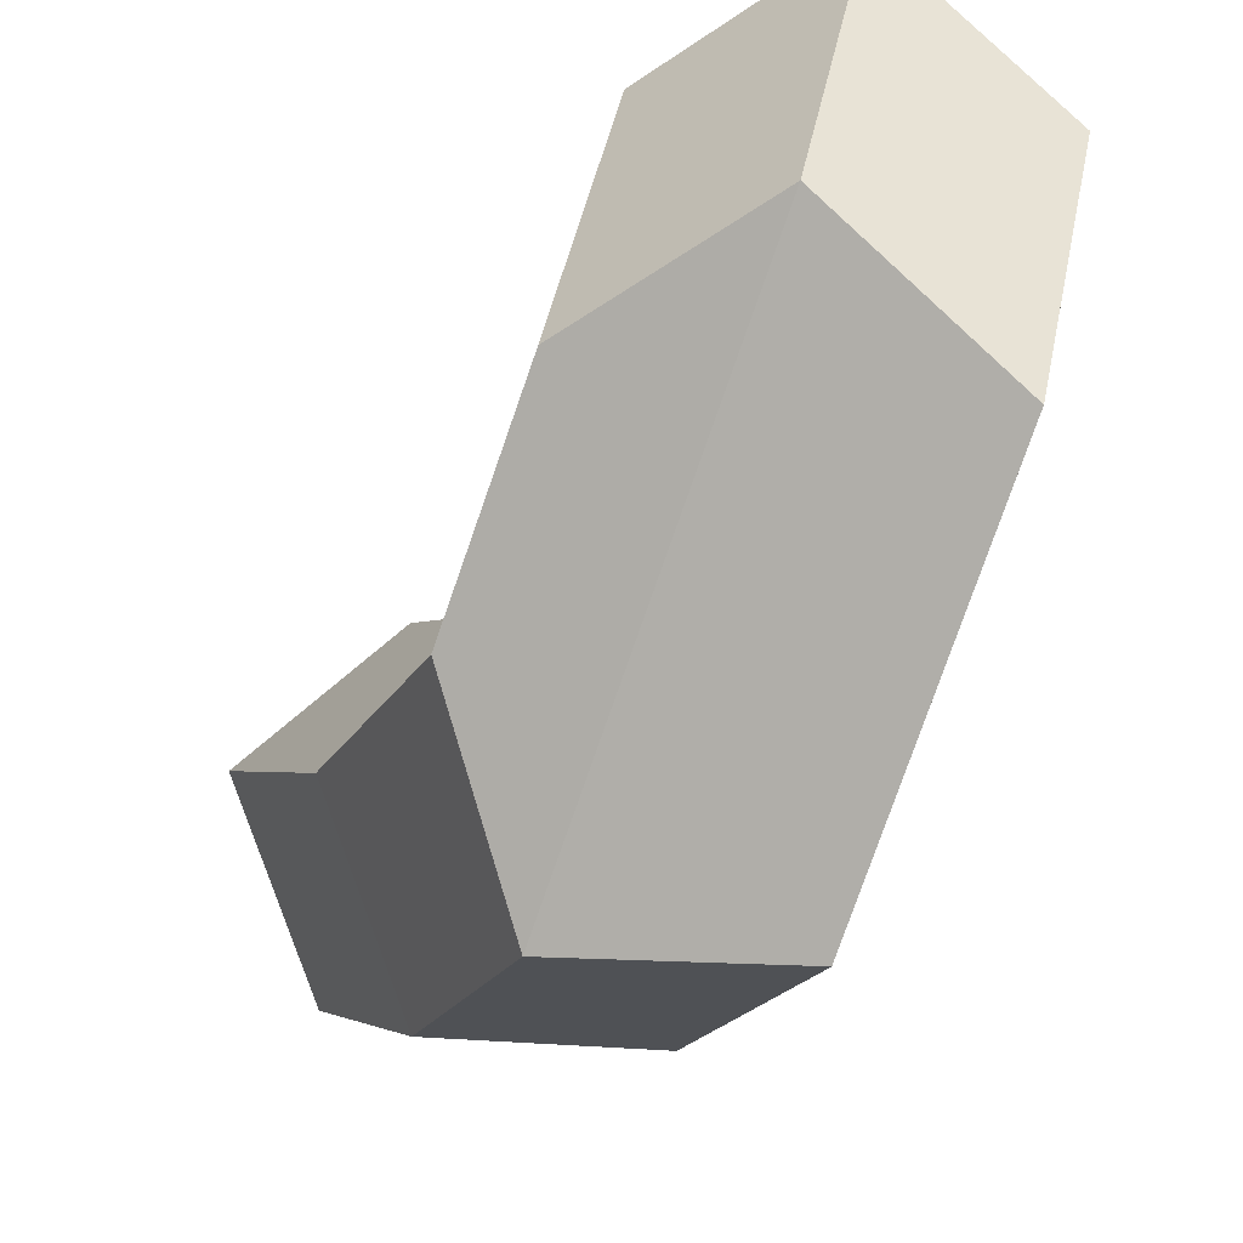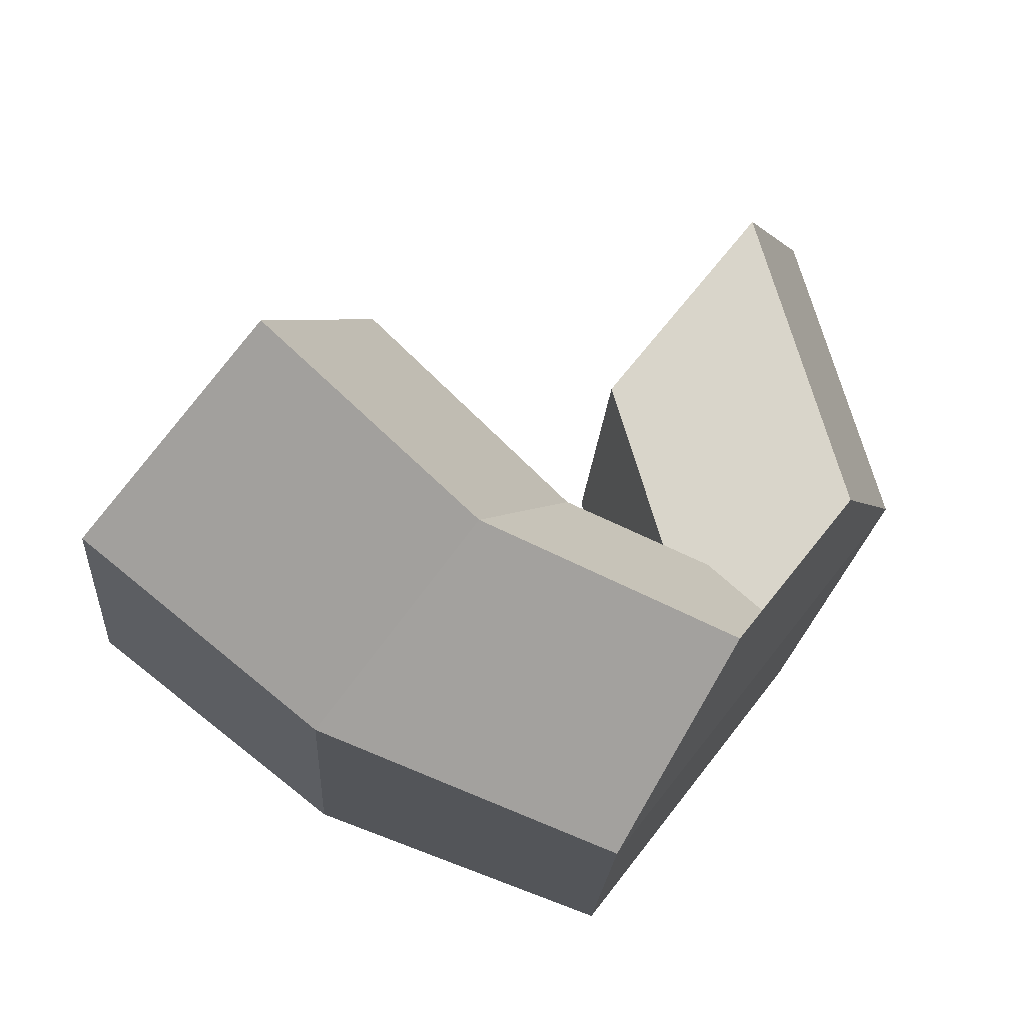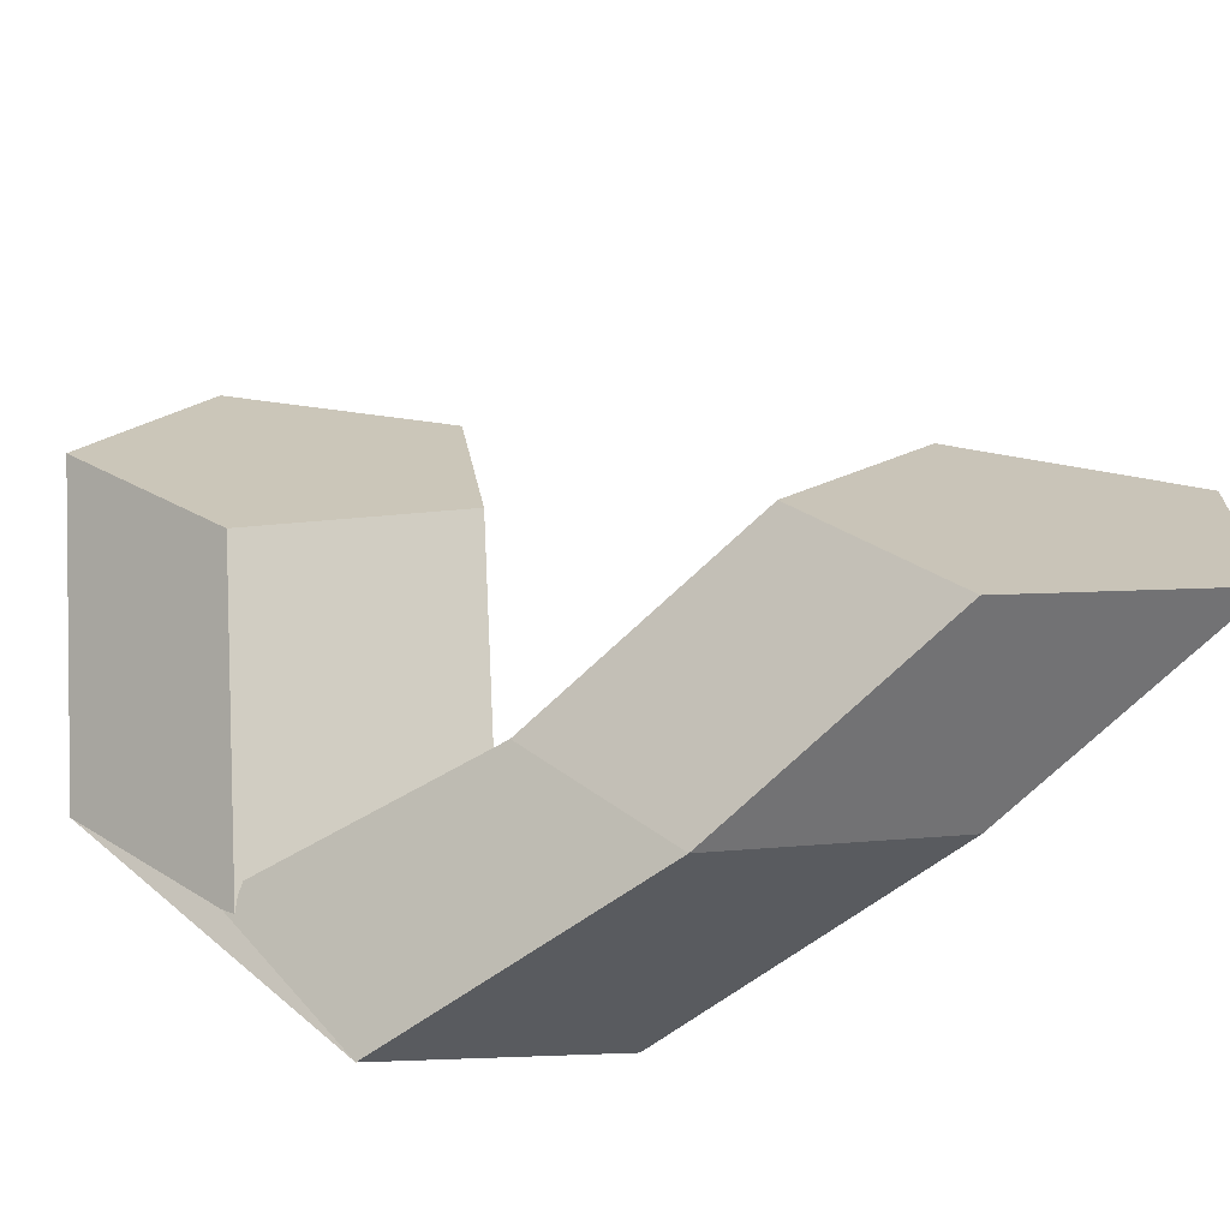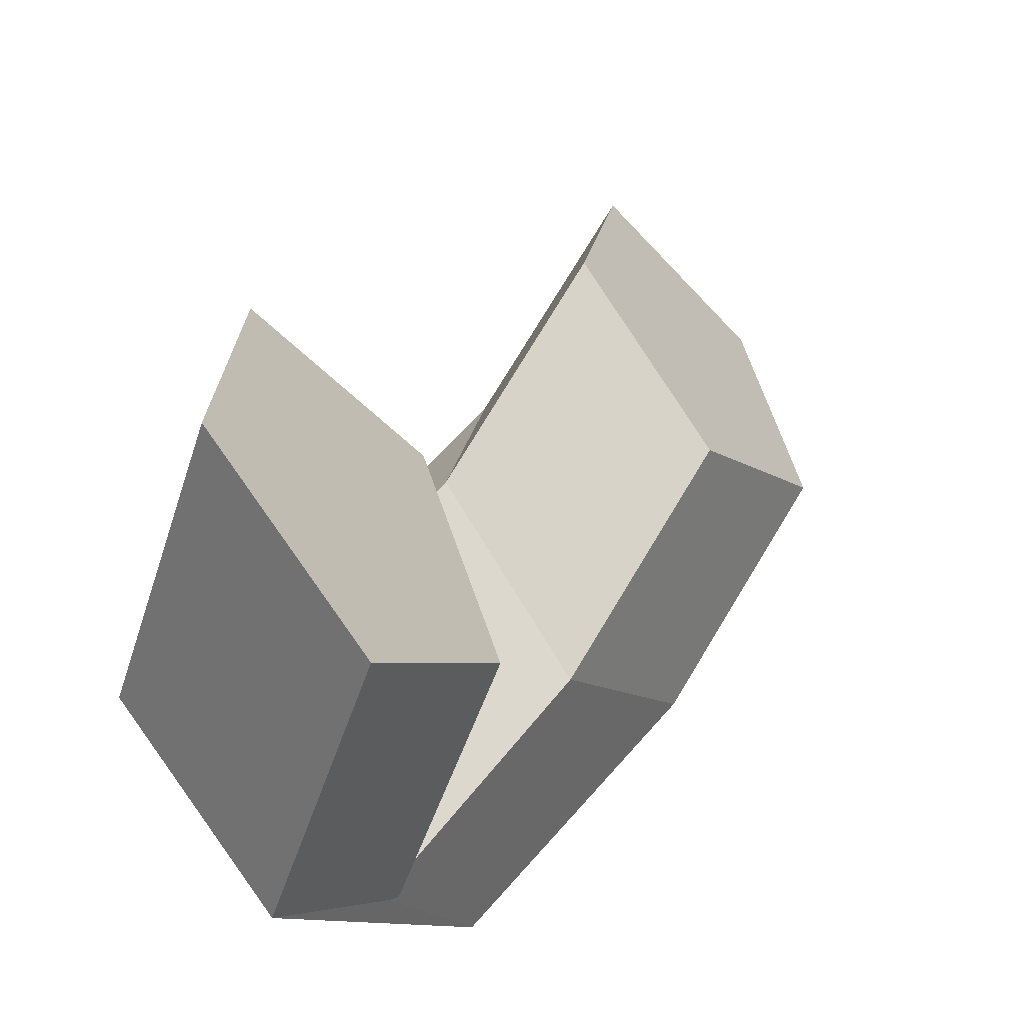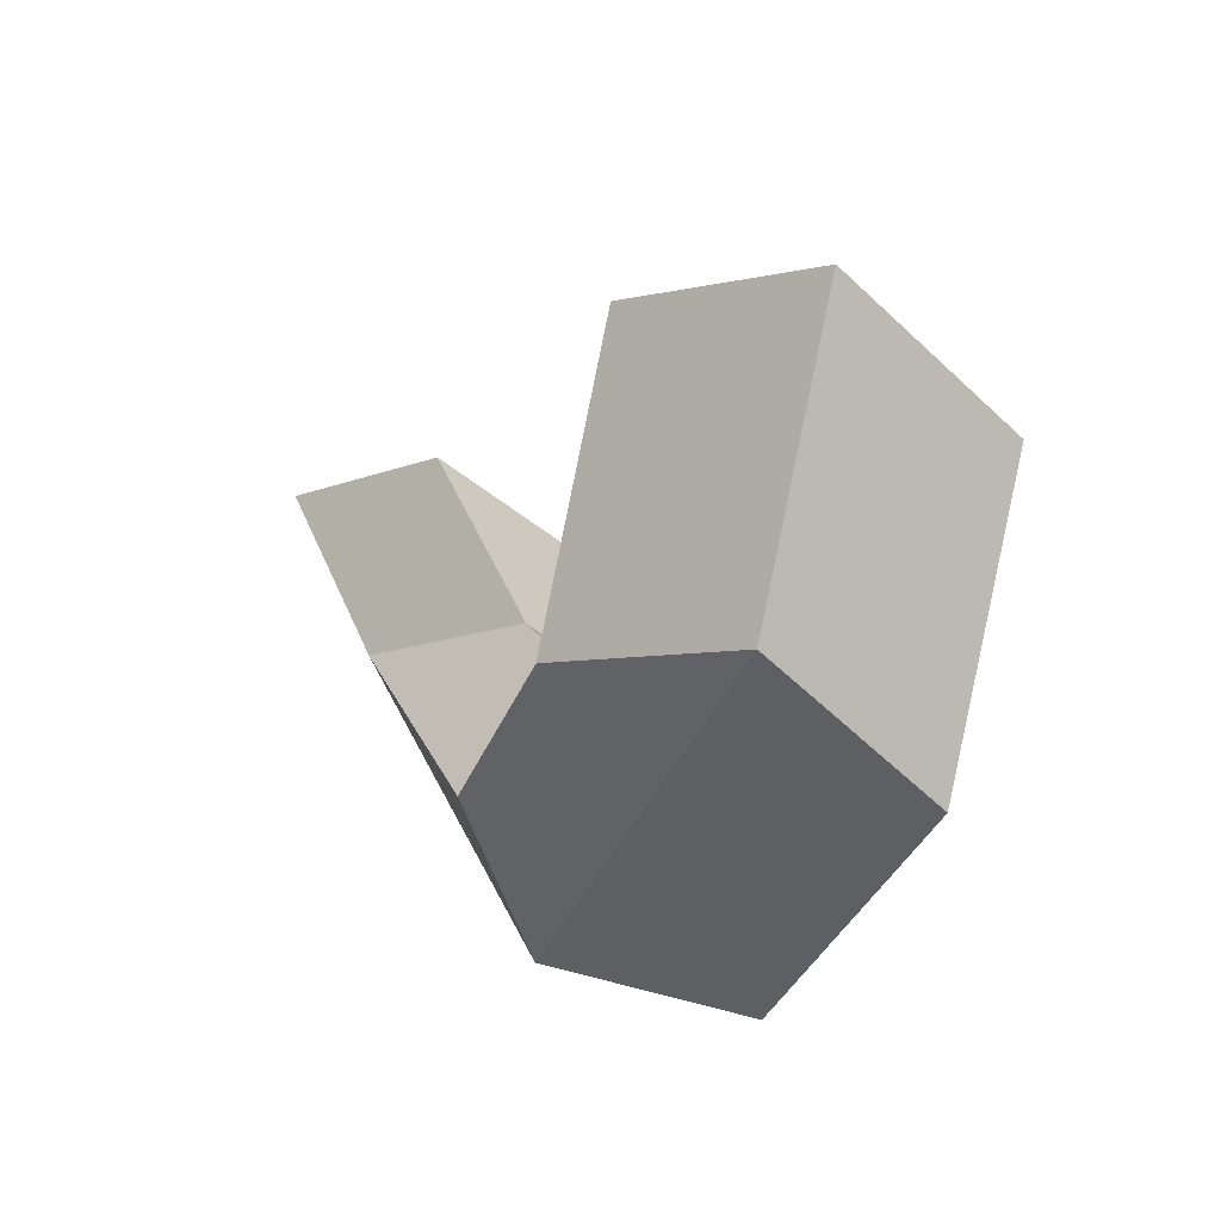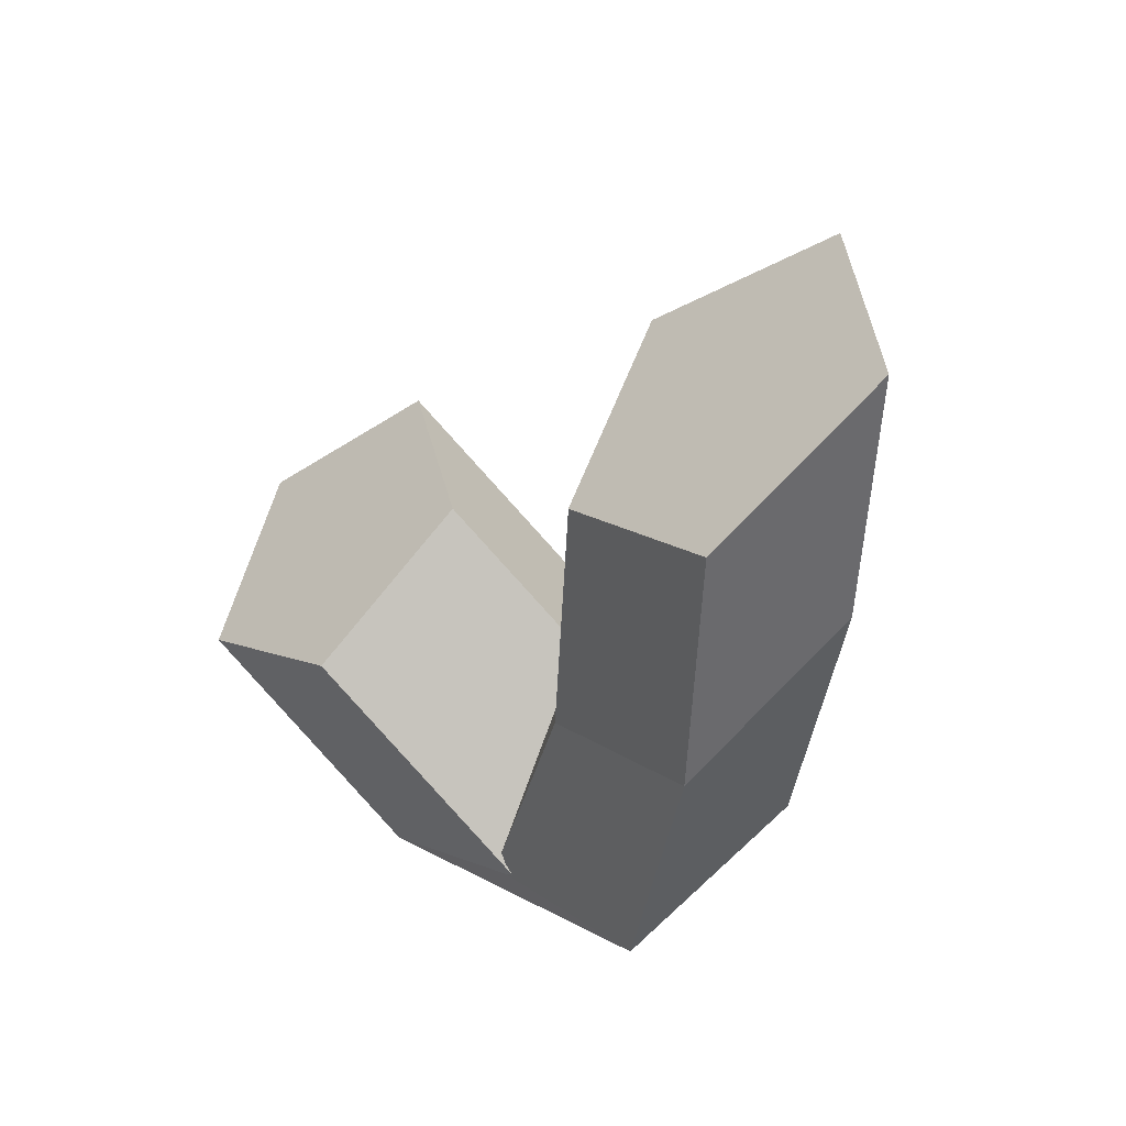
<metadata>
{"format":"obj","ext":"obj","renderer":"f3d","projection":"perspective","resolution":1024,"background":"white","views":[{"elev":-32.1,"azim":179.3,"up":"+Y"},{"elev":-13.7,"azim":70.4,"up":"+Y"},{"elev":-30.1,"azim":-32.5,"up":"+Y"},{"elev":38.1,"azim":-121.5,"up":"+Y"},{"elev":-77.9,"azim":179.8,"up":"+Z"},{"elev":73.6,"azim":-31.9,"up":"+Z"}]}
</metadata>
<code>
v -0.2892 -0.7412 2.544
v -0.2851 -0.7483 2.552
v -0.2884 -0.7326 2.556
v -0.2925 -0.7257 2.548
v -0.2851 -0.7483 2.552
v -0.2742 -0.7449 2.555
v -0.2774 -0.7293 2.559
v -0.2884 -0.7326 2.556
v -0.2742 -0.7449 2.555
v -0.2715 -0.7357 2.548
v -0.2747 -0.7202 2.552
v -0.2774 -0.7293 2.559
v -0.2715 -0.7357 2.548
v -0.2808 -0.7335 2.541
v -0.284 -0.718 2.545
v -0.2747 -0.7202 2.552
v -0.2808 -0.7335 2.541
v -0.2892 -0.7412 2.544
v -0.2925 -0.7257 2.548
v -0.284 -0.718 2.545
v -0.2612 -0.7432 2.589
v -0.2571 -0.7342 2.583
v -0.2655 -0.7308 2.575
v -0.2749 -0.7377 2.577
v -0.2722 -0.7453 2.585
v -0.2925 -0.7257 2.548
v -0.2884 -0.7326 2.556
v -0.2774 -0.7293 2.559
v -0.2747 -0.7202 2.552
v -0.284 -0.718 2.545
v -0.2823 -0.756 2.558
v -0.2857 -0.7471 2.551
v -0.2851 -0.7483 2.552
v -0.2892 -0.7412 2.544
v -0.2857 -0.7471 2.551
v -0.2766 -0.7397 2.55
v -0.2742 -0.7449 2.555
v -0.2851 -0.7483 2.552
v -0.2766 -0.7397 2.55
v -0.2675 -0.7441 2.556
v -0.2715 -0.7357 2.548
v -0.2742 -0.7449 2.555
v -0.2675 -0.7441 2.556
v -0.2711 -0.7541 2.561
v -0.2808 -0.7335 2.541
v -0.2715 -0.7357 2.548
v -0.2711 -0.7541 2.561
v -0.2823 -0.756 2.558
v -0.2892 -0.7412 2.544
v -0.2808 -0.7335 2.541
v -0.2771 -0.7521 2.574
v -0.2799 -0.7443 2.565
v -0.2857 -0.7471 2.551
v -0.2823 -0.756 2.558
v -0.2799 -0.7443 2.565
v -0.2706 -0.7373 2.564
v -0.2766 -0.7397 2.55
v -0.2857 -0.7471 2.551
v -0.2706 -0.7373 2.564
v -0.2621 -0.7407 2.571
v -0.2675 -0.7441 2.556
v -0.2766 -0.7397 2.55
v -0.2621 -0.7407 2.571
v -0.2661 -0.7499 2.577
v -0.2711 -0.7541 2.561
v -0.2675 -0.7441 2.556
v -0.2661 -0.7499 2.577
v -0.2771 -0.7521 2.574
v -0.2823 -0.756 2.558
v -0.2711 -0.7541 2.561
v -0.2722 -0.7453 2.585
v -0.2749 -0.7377 2.577
v -0.2799 -0.7443 2.565
v -0.2771 -0.7521 2.574
v -0.2749 -0.7377 2.577
v -0.2655 -0.7308 2.575
v -0.2706 -0.7373 2.564
v -0.2799 -0.7443 2.565
v -0.2655 -0.7308 2.575
v -0.2571 -0.7342 2.583
v -0.2621 -0.7407 2.571
v -0.2706 -0.7373 2.564
v -0.2571 -0.7342 2.583
v -0.2612 -0.7432 2.589
v -0.2661 -0.7499 2.577
v -0.2621 -0.7407 2.571
v -0.2612 -0.7432 2.589
v -0.2722 -0.7453 2.585
v -0.2771 -0.7521 2.574
v -0.2661 -0.7499 2.577
f 1 2 3
f 1 3 4
f 5 6 7
f 5 7 8
f 9 10 11
f 9 11 12
f 13 14 15
f 13 15 16
f 17 18 19
f 17 19 20
f 21 22 23
f 21 23 24
f 21 24 25
f 26 27 28
f 26 28 29
f 26 29 30
f 31 32 33
f 31 33 34
f 35 36 37
f 35 37 38
f 39 40 41
f 39 41 42
f 43 44 45
f 43 45 46
f 47 48 49
f 47 49 50
f 51 52 53
f 51 53 54
f 55 56 57
f 55 57 58
f 59 60 61
f 59 61 62
f 63 64 65
f 63 65 66
f 67 68 69
f 67 69 70
f 71 72 73
f 71 73 74
f 75 76 77
f 75 77 78
f 79 80 81
f 79 81 82
f 83 84 85
f 83 85 86
f 87 88 89
f 87 89 90

</code>
